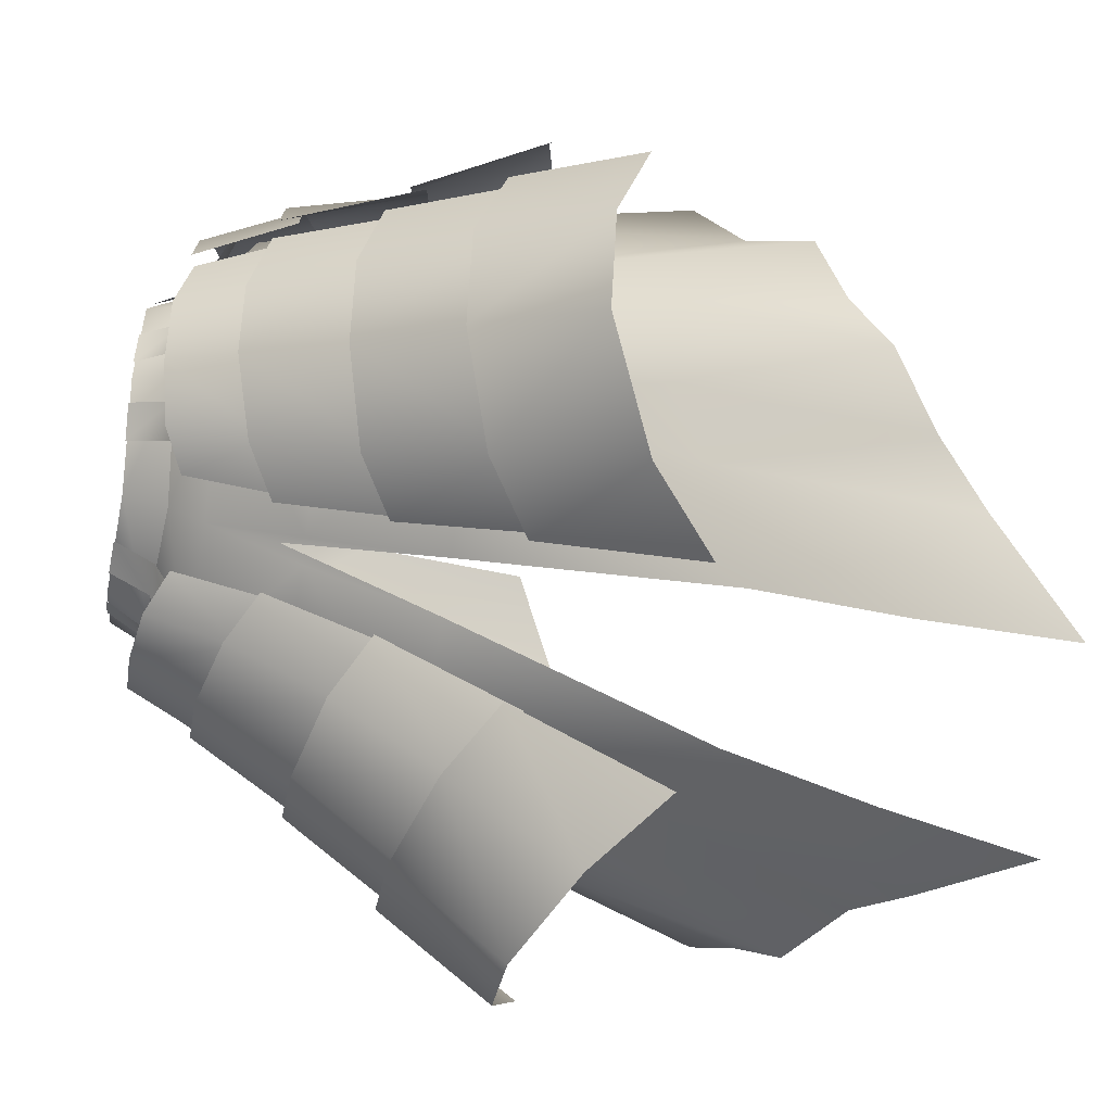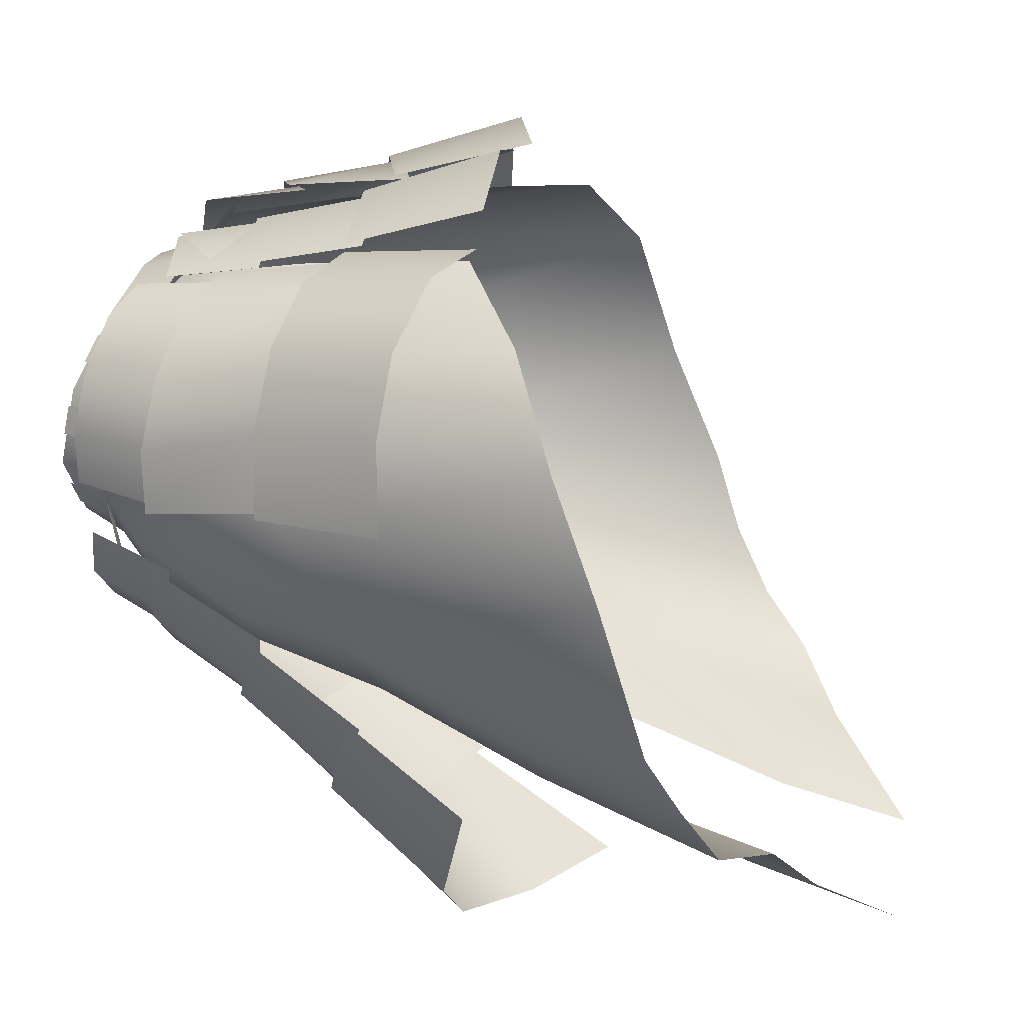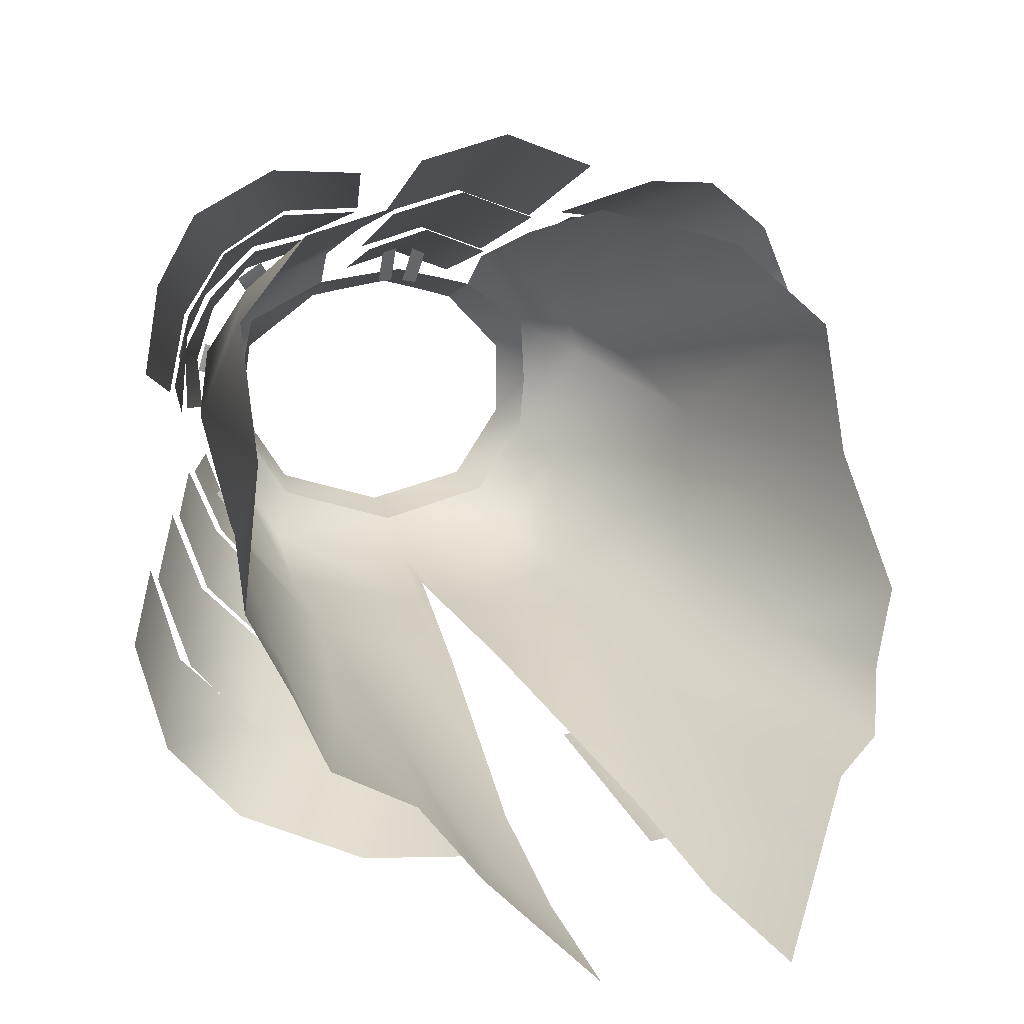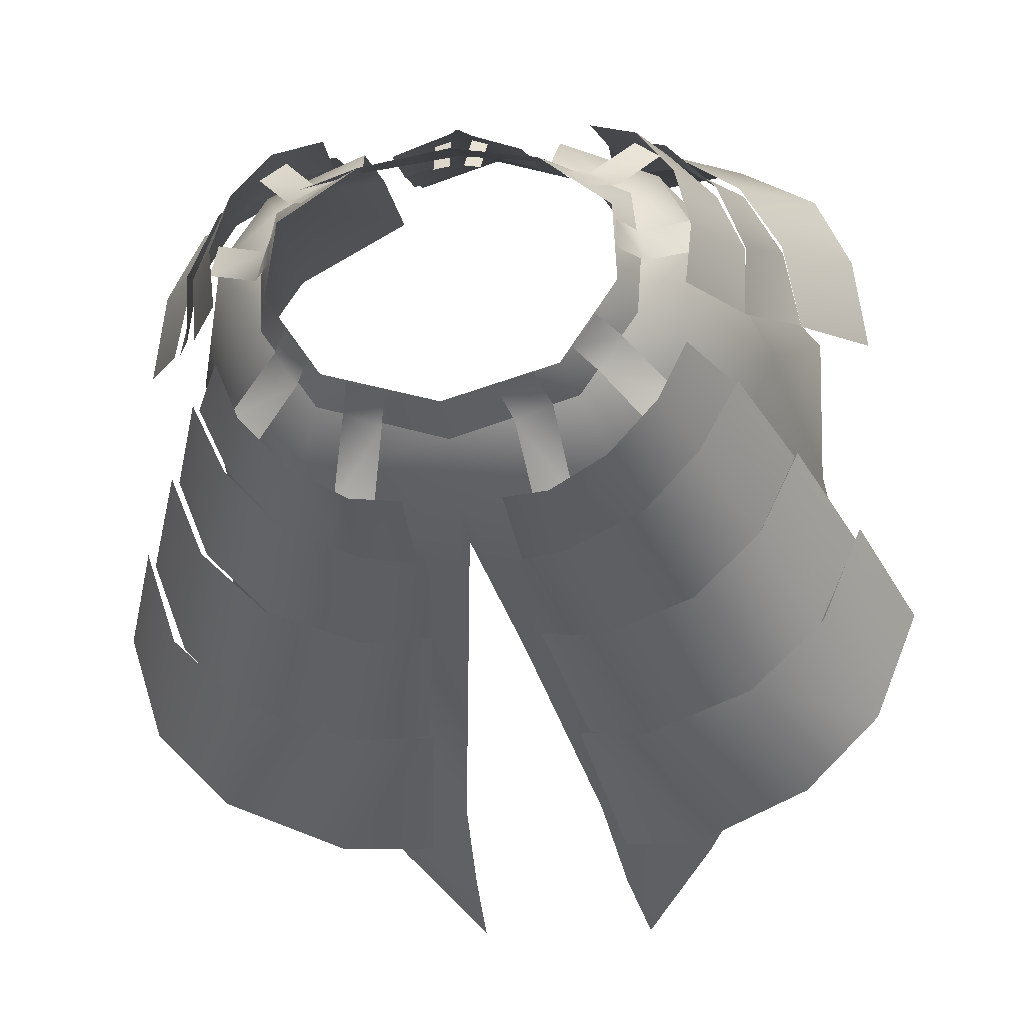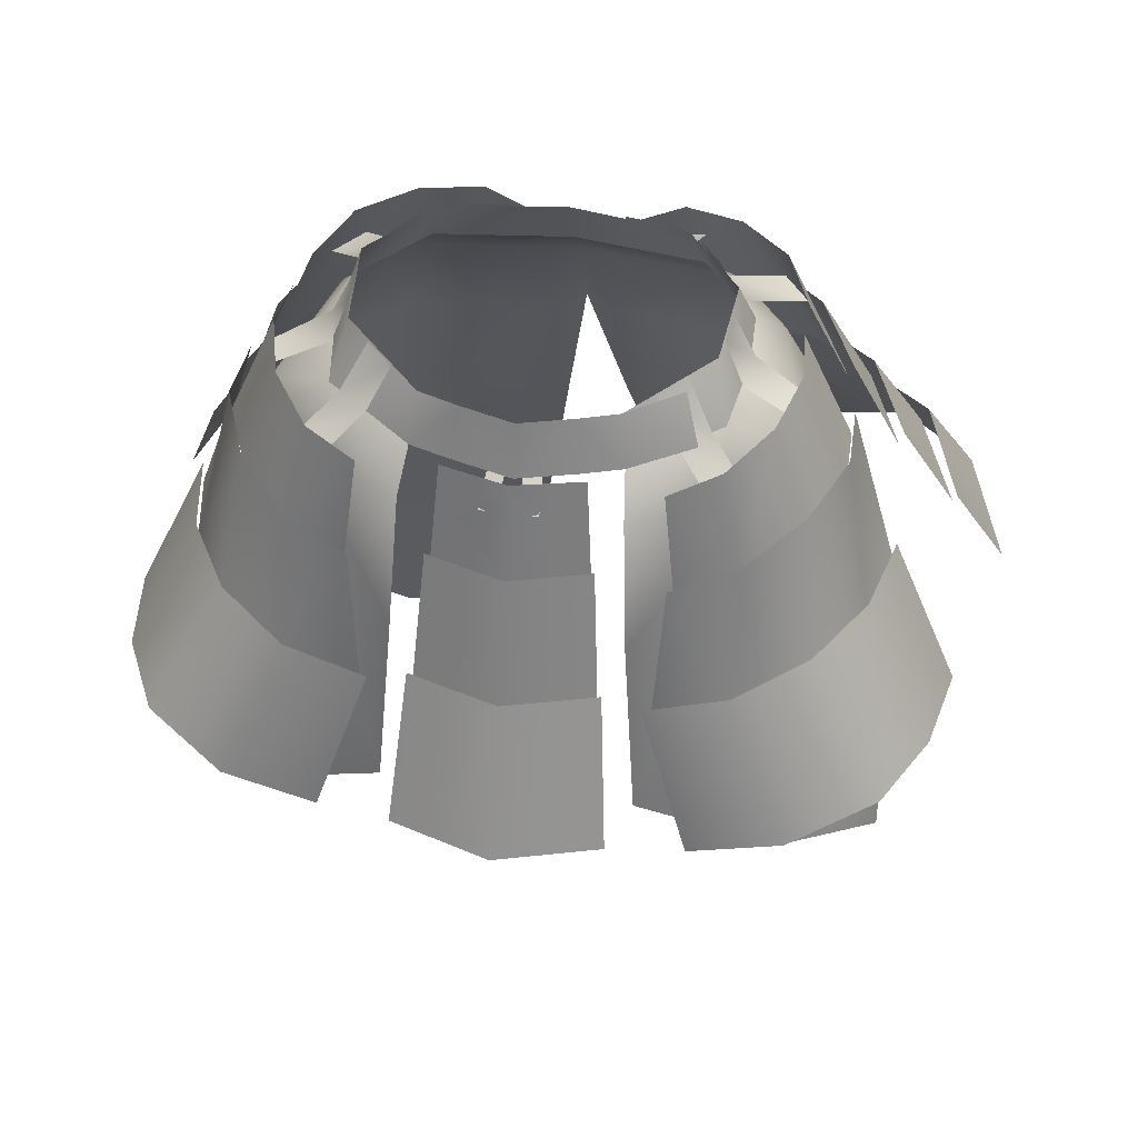
<metadata>
{"format":"obj","ext":"obj","renderer":"f3d","projection":"perspective","resolution":1024,"background":"white","views":[{"elev":-74.9,"azim":-98.6,"up":"+Z"},{"elev":25.5,"azim":-80.4,"up":"+Z"},{"elev":3.5,"azim":-23.1,"up":"+Z"},{"elev":-14.7,"azim":-171.2,"up":"+Z"},{"elev":42.2,"azim":10.1,"up":"+Y"}]}
</metadata>
<code>
g mesh00
v -12.76 -64.52 -41.68
v -8.346 -66.7 -44.96
v -9.475 -80.12 -48.99
v -21.62 -44.42 -28.47
v -17.28 -27.74 -22.52
v -16.04 -48.92 -32.5
v -21.81 -67.54 -34.75
v -17.24 -71.8 -40.88
v -28.18 -21.35 -0.5158
v -31.4 -51.17 -4.278
v -31.71 -46.83 8.857
v -12.76 -64.52 -41.68
v -7.216 -53.29 -38.84
v -34.29 -56.11 -17.96
v -31.4 -51.17 -4.278
v -25.68 -25.01 -12.8
v -17.28 -27.74 -22.52
v -21.62 -44.42 -28.47
v -27.88 -44.96 -22.54
v -34.29 -56.11 -17.96
v 0 -24.79 23.03
v 7.93 -24.74 20.56
v 7.108 -12.38 17.63
v 0 -36.85 28.28
v 9.397 -36.81 25.33
v 8.299 -23.18 20.85
v 0 -12.34 19.9
v -7.108 -12.38 17.63
v -7.93 -24.74 20.56
v -6.114 -4.479 15.5
v -6.798 -14.1 17.26
v 0 -14.04 19.51
v 6.798 -14.1 17.26
v 6.114 -4.479 15.5
v 0 -4.122 17.5
v 0 -23.23 23.38
v -8.299 -23.18 20.85
v -9.397 -36.81 25.33
v -16.04 -48.92 -32.5
v -28.4 -62.8 -31.8
v -30.74 -59.1 -25.31
v -2.765 -28.16 -26.61
v -1.297 -14.93 -21.48
v 0 -12.42 -19.78
v 0 -5.267 -16.77
v 1.304 -14.92 -21.48
v 14.44 -4.902 -14.54
v 15.98 -14.46 -18.6
v 19.38 -4.149 -7.097
v -31.4 -51.17 -4.278
v -28.18 -21.35 -0.5158
v -25.68 -25.01 -12.8
v -23.15 -15.21 -12.36
v -17.28 -27.74 -22.52
v -15.97 -14.47 -18.6
v -1.297 -14.93 -21.48
v -14.44 -4.902 -14.54
v 0 -5.267 -16.77
v 0 -1.399 -13.11
v 14.44 -4.902 -14.54
v 11.92 -0.2958 -9.92
v 19.38 -4.149 -7.097
v 17.18 -0.02201 -2.57
v 22.59 -5.095 6.049
v 17.46 -0.5893 2.8
v 16.48 -2.022 9.57
f 1 2 3
f 4 5 6
f 7 6 8
f 9 10 11
f 2 12 13
f 14 15 16
f 17 18 16
f 16 18 19
f 16 19 20
f 21 22 23
f 24 25 26
f 23 27 21
f 21 27 28
f 21 28 29
f 30 31 32
f 33 34 32
f 32 34 35
f 32 35 30
f 26 36 24
f 24 36 37
f 24 37 38
f 39 7 4
f 4 7 40
f 4 40 19
f 19 40 41
f 19 41 20
f 3 8 1
f 1 8 6
f 1 6 13
f 13 6 5
f 13 5 42
f 42 5 43
f 42 43 44
f 44 43 45
f 44 45 46
f 46 45 47
f 46 47 48
f 48 47 49
f 50 51 52
f 52 51 53
f 52 53 54
f 54 53 55
f 54 55 56
f 56 55 57
f 56 57 58
f 58 57 59
f 58 59 60
f 60 59 61
f 60 61 62
f 62 61 63
f 62 63 64
f 64 63 65
f 64 65 66
v 23.13 -15.21 -12.36
v 25.69 -25.01 -12.8
v 17.28 -27.74 -22.52
v 31.24 -27.7 -25.93
v 26.62 -16 -19.08
v 30.21 -17.59 -11.13
v 13.75 -0.06357 -7.9
v 20.98 -3.196 -9.777
v 18.63 -3.088 -12.97
v 6.019 -0.7066 -11.9
v 10.96 -3.374 -18.29
v 7.373 -4.125 -18.82
v 9.348 -7.183 16.98
v 9.954 -19.26 19.16
v 18.56 -6.729 12.94
v 11.15 -35.79 20.87
v 28.18 -21.37 -0.5173
v 2.771 -28.16 -26.63
v 7.222 -53.29 -38.85
v 35.54 -28.29 -15.96
v 40.45 -40.26 -22.12
v 36.5 -37.63 -32.76
v 9.921 -10.42 -21.63
v 4.944 -13.53 -21.92
v 4.562 -2.785 -18.31
v 26.29 -9.135 6.163
v 26.07 -9.21 -0.02243
v 21.55 0.5428 -0.1405
v 11.73 -20.47 -27.46
v 5.904 -23.83 -27.01
v 4.256 -11.52 -22.06
v 26.42 -17.51 -18.9
v 20.4 -18.12 -24.62
v 16.82 -6.575 -19.05
v 9.475 -8.719 -21.93
v 21.93 -6.11 -13.82
v 25.44 -7.44 -7.035
v 29.89 -19.07 -11.12
v 35.12 -29.56 -16.78
v 20.34 -16.59 -24.87
v 24.95 -28.2 -32.24
v 14.94 -31.75 -35.08
v 8.083 -36.38 -33.73
v 5.279 -22.34 -26.63
v 11.36 -18.96 -27.71
v 29.21 -20.75 9.847
v 30.73 -20.72 2.463
v 26.19 -7.423 -0.6788
v 19.61 -23.06 20.27
v 25.55 -21.46 16.2
v 23.78 -8.467 12.23
v 26.43 -7.438 5.738
v 18.86 -10.28 17.51
v 13.24 -12.23 19.03
v 12.43 -25.21 20.67
v 20.54 -0.5477 10.92
v 17.06 -2.061 15.43
v 19.19 -11.78 16.89
v 12.62 -3.707 17.12
v 13.8 -13.8 18.38
v 22.09 0.4621 5.249
v 23.68 -10.12 11.9
v 15.86 3.709 2.259
v 15.63 3.122 5.211
v 17.84 -0.2176 2.364
v 17.24 -1.061 5.481
v 22.86 -2.682 4.02
v 22.15 -2.905 6.96
v 15.86 -0.06357 -4.729
v 11.83 4.061 -6.866
v 13.92 4.171 -3.911
v 35.58 -31.94 12.57
v 36.95 -32.26 3.849
v 30.83 -19.24 1.83
v 24.51 -34.82 24.07
v 32.02 -32.76 19.58
v 25.23 -20.01 16.5
v 29.21 -19.18 9.955
v 18.99 -21.68 20.84
v 11.66 -23.87 21.21
v 16.16 -37.37 23.88
v 14.43 0.2641 -15.6
v 18.94 0.6333 -10.87
v 21.89 -7.814 -13.57
v 21.45 -0.4083 -5.369
v 25.29 -9.113 -6.932
v 9.028 -0.7751 -18.4
v 17.02 -8.506 -18.79
v 9.496 -0.3643 -10.62
v 4.928 3.611 -9.874
v 8.377 3.839 -9.002
v 16.54 -5.582 15.92
v 18.9 -4.814 14.03
v 12.81 -2.594 12.08
v 15.41 -2.093 10.5
v 10.84 1.318 10.75
v 13.16 2.042 8.847
v 9.483 -80.12 -48.99
v 12.76 -64.52 -41.68
v 17.24 -71.8 -40.88
v 16.05 -48.92 -32.5
v 21.81 -67.54 -34.75
v 21.63 -44.42 -28.47
v 28.41 -62.8 -31.8
v 27.89 -44.96 -22.54
v 30.74 -59.1 -25.31
v 34.3 -56.11 -17.96
v 25.69 -25.01 -12.8
v 31.4 -51.17 -4.278
v 31.72 -46.83 8.857
v 23.58 -42.23 17.33
v 8.353 -66.7 -44.96
v 34.3 -56.11 -17.96
v 10.16 -49.82 -43.21
v 7.358 -34.47 -34.18
v 18.16 -43.2 -43.97
v 14.58 -29.94 -35.07
v 29.33 -38.13 -39.79
v 24.72 -26.52 -31.91
v 31.88 -25.93 -25.4
v 8.907 -4.081 13.89
v 16.48 -2.022 9.57
v 22.59 -5.095 6.049
v 19.38 -4.149 -7.097
v 15.98 -14.46 -18.6
v 1.304 -14.92 -21.48
v 0 -12.42 -19.78
f 67 68 69
f 70 71 72
f 73 74 75
f 76 77 78
f 79 80 81
f 81 80 82
f 68 67 83
f 84 69 85
f 86 87 88
f 89 90 91
f 92 93 94
f 95 96 97
f 98 99 100
f 100 99 95
f 100 95 101
f 101 95 97
f 100 102 98
f 98 102 103
f 98 103 104
f 72 105 70
f 71 70 106
f 106 70 107
f 106 107 108
f 109 110 108
f 108 110 111
f 108 111 106
f 112 113 114
f 115 116 117
f 117 116 112
f 117 112 118
f 118 112 114
f 117 119 115
f 115 119 120
f 115 120 121
f 122 123 124
f 124 123 125
f 124 125 126
f 94 127 92
f 92 127 122
f 92 122 128
f 128 122 124
f 129 130 131
f 131 130 132
f 131 132 133
f 133 132 134
f 74 73 135
f 135 73 136
f 135 136 137
f 138 139 140
f 141 142 143
f 143 142 138
f 143 138 144
f 144 138 140
f 143 145 141
f 141 145 146
f 141 146 147
f 148 149 150
f 150 149 151
f 150 151 152
f 91 153 89
f 89 153 148
f 89 148 154
f 154 148 150
f 77 76 155
f 155 76 156
f 155 156 157
f 158 159 160
f 160 159 161
f 160 161 162
f 162 161 163
f 164 165 166
f 166 165 167
f 166 167 168
f 168 167 169
f 168 169 170
f 170 169 171
f 170 171 172
f 173 174 175
f 175 174 83
f 175 83 176
f 176 83 81
f 176 81 177
f 177 81 82
f 164 178 165
f 165 178 85
f 165 85 167
f 167 85 69
f 167 69 169
f 169 69 68
f 169 68 171
f 171 68 179
f 171 179 172
f 180 181 182
f 182 181 183
f 182 183 184
f 184 183 185
f 184 185 88
f 88 185 186
f 88 186 86
f 187 79 188
f 188 79 81
f 188 81 189
f 189 81 83
f 189 83 190
f 190 83 67
f 190 67 191
f 191 67 69
f 191 69 192
f 192 69 84
f 192 84 193
v -11.14 -35.79 20.87
v -18.56 -6.729 12.94
v -23.57 -42.23 17.33
v -14.44 -4.902 -14.54
v -11.92 -0.2958 -9.92
v 0 -1.399 -13.11
v -35.58 -31.94 12.57
v -29.21 -19.18 9.955
v -30.83 -19.24 1.83
v -17.24 -1.061 5.481
v -22.86 -2.682 4.02
v -22.15 -2.905 6.96
v -15.41 -2.093 10.5
v -10.84 1.318 10.75
v -13.16 2.042 8.847
v -31.71 -46.83 8.857
v -9.95 -19.26 19.16
v -9.349 -7.183 16.98
v -8.917 -4.081 13.89
v -16.48 -2.022 9.57
v -19.44 -4.149 -7.097
v -23.15 -15.21 -12.36
v -28.18 -21.35 -0.5158
v -11.92 -0.2958 -9.92
v -14.44 -4.902 -14.54
v -15.97 -14.47 -18.6
v -36.5 -37.63 -32.76
v -40.45 -40.26 -22.12
v -35.54 -28.29 -15.96
v -19.19 -11.78 16.89
v -13.8 -13.8 18.38
v -12.62 -3.707 17.12
v -21.89 -7.814 -13.57
v -25.29 -9.113 -6.932
v -21.45 -0.4083 -5.369
v -16.82 -6.575 -19.05
v -9.475 -8.719 -21.93
v -11.73 -20.47 -27.46
v -4.256 -11.52 -22.06
v -5.904 -23.83 -27.01
v -26.42 -17.51 -18.9
v -29.89 -19.07 -11.12
v -25.44 -7.44 -7.035
v -14.43 0.2641 -15.6
v -9.028 -0.7751 -18.4
v -9.921 -10.42 -21.63
v -4.562 -2.785 -18.31
v -4.944 -13.53 -21.92
v -18.94 0.6333 -10.87
v -17.02 -8.506 -18.79
v -19.61 -23.06 20.27
v -12.43 -25.21 20.67
v -13.24 -12.23 19.03
v -29.21 -20.75 9.847
v -25.55 -21.46 16.2
v -23.78 -8.467 12.23
v -18.86 -10.28 17.51
v -26.43 -7.438 5.738
v -26.19 -7.423 -0.6788
v -30.73 -20.72 2.463
v -36.95 -32.26 3.849
v -25.23 -20.01 16.5
v -32.02 -32.76 19.58
v -24.51 -34.82 24.07
v -16.16 -37.37 23.88
v -11.66 -23.87 21.21
v -18.99 -21.68 20.84
v -17.84 -0.2176 2.364
v -15.63 3.122 5.211
v -15.86 3.709 2.259
v -13.92 4.171 -3.911
v -11.83 4.061 -6.866
v -15.86 -0.06357 -4.729
v -13.75 -0.06357 -7.9
v -20.98 -3.196 -9.777
v -18.63 -3.088 -12.97
v -21.93 -6.11 -13.82
v -20.4 -18.12 -24.62
v -8.377 3.839 -9.002
v -4.928 3.611 -9.874
v -9.496 -0.3643 -10.62
v -6.019 -0.7066 -11.9
v -10.96 -3.374 -18.29
v -7.373 -4.125 -18.82
v -31.24 -27.7 -25.93
v -35.12 -29.56 -16.78
v -30.21 -17.59 -11.13
v -14.94 -31.75 -35.08
v -24.95 -28.2 -32.24
v -20.34 -16.59 -24.87
v -26.62 -16 -19.08
v -11.36 -18.96 -27.71
v -5.279 -22.34 -26.63
v -8.083 -36.38 -33.73
v -20.54 -0.5477 10.92
v -22.09 0.4621 5.249
v -26.29 -9.135 6.163
v -21.55 0.5428 -0.1405
v -26.07 -9.21 -0.02243
v -17.06 -2.061 15.43
v -23.68 -10.12 11.9
v -10.84 1.318 10.75
v -15.41 -2.093 10.5
v -12.81 -2.594 12.08
v -18.91 -4.804 14.13
v -16.54 -5.582 15.92
v -18.56 -6.729 12.94
v -22.6 -5.095 6.049
v -17.18 -0.02201 -2.57
v -11.92 -0.2958 -9.92
v -9.349 -7.183 16.98
v -22.6 -5.095 6.049
v -17.46 -0.5893 2.8
v -17.18 -0.02201 -2.57
v -31.88 -25.93 -25.4
v -24.72 -26.52 -31.91
v -29.33 -38.13 -39.79
v -14.58 -29.94 -35.07
v -18.16 -43.2 -43.97
v -7.358 -34.47 -34.18
v -10.16 -49.82 -43.21
f 194 195 196
f 197 198 199
f 200 201 202
f 203 204 205
f 206 207 208
f 195 209 196
f 195 194 210
f 211 212 213
f 214 215 216
f 217 218 214
f 214 218 219
f 214 219 215
f 220 221 222
f 223 224 225
f 226 227 228
f 229 230 231
f 231 230 232
f 231 232 233
f 234 235 236
f 237 238 239
f 239 238 240
f 239 240 241
f 228 242 226
f 226 242 237
f 226 237 243
f 243 237 239
f 244 245 246
f 247 248 249
f 249 248 244
f 249 244 250
f 250 244 246
f 249 251 247
f 247 251 252
f 247 252 253
f 202 254 200
f 201 200 255
f 255 200 256
f 255 256 257
f 258 259 257
f 257 259 260
f 257 260 255
f 204 203 261
f 261 203 262
f 261 262 263
f 264 265 266
f 266 265 267
f 266 267 268
f 268 267 269
f 236 270 234
f 234 270 229
f 234 229 271
f 271 229 231
f 272 273 274
f 274 273 275
f 274 275 276
f 276 275 277
f 278 279 280
f 281 282 283
f 283 282 278
f 283 278 284
f 284 278 280
f 283 285 281
f 281 285 286
f 281 286 287
f 288 289 290
f 290 289 291
f 290 291 292
f 225 293 223
f 223 293 288
f 223 288 294
f 294 288 290
f 295 296 297
f 297 296 298
f 297 298 299
f 209 300 216
f 216 300 301
f 216 301 214
f 214 301 302
f 214 302 303
f 210 304 195
f 195 304 213
f 195 213 305
f 305 213 306
f 305 306 307
f 222 308 220
f 220 308 309
f 220 309 310
f 310 309 311
f 310 311 312
f 312 311 313
f 312 313 314
v 8.369 0.4817 12.52
v 14.52 -2.557 11.98
v 13.22 1.65 10.27
v 1.002 -6.988 17.81
v 2.538 -7.012 17.5
v 0.6801 -4.499 14.24
v 2.228 -4.565 14.01
v -1.002 -6.988 17.81
v -0.6801 -4.499 14.24
v -2.538 -7.012 17.5
v -2.228 -4.565 14.01
v -16.48 -2.022 9.57
v -15.27 2.663 6.785
v -17.46 -0.5893 2.8
v -15.85 4.125 -0.8388
v -17.18 -0.02201 -2.57
v 0 -5.11 15.45
v 5.25 -4.577 14.56
v 4.896 0.09047 13.29
v 15.85 4.125 -0.8388
v 17.18 -0.02201 -2.57
v 10.7 3.873 -8.177
v 11.92 -0.2958 -9.92
v 0 3.188 -10.99
v -15.27 2.663 6.785
v -16.48 -2.022 9.57
v -8.369 0.4817 12.52
v -8.917 -4.081 13.89
v -4.896 0.09047 13.29
v -5.25 -4.577 14.56
v 0 -0.3154 14.27
v -4.896 0.09047 13.29
v -5.25 -4.577 14.56
v 8.907 -4.081 13.89
v 4.896 0.09047 13.29
v 5.25 -4.577 14.56
v 0 -1.399 -13.11
v -11.92 -0.2958 -9.92
v -10.7 3.873 -8.177
v -17.18 -0.02201 -2.57
v -15.85 4.125 -0.8388
v 17.18 -0.02201 -2.57
v 15.85 4.125 -0.8388
v 17.46 -0.5893 2.8
v 15.27 2.663 6.785
v 16.48 -2.022 9.57
v 8.369 0.4817 12.52
v 8.907 -4.081 13.89
f 315 316 317
f 318 319 320
f 320 319 321
f 322 323 324
f 324 323 325
f 326 327 328
f 328 327 329
f 328 329 330
f 331 332 333
f 334 335 336
f 336 335 337
f 336 337 338
f 339 340 341
f 341 340 342
f 341 342 343
f 343 342 344
f 333 345 331
f 331 345 346
f 331 346 347
f 316 315 348
f 348 315 349
f 348 349 350
f 337 351 338
f 338 351 352
f 338 352 353
f 353 352 354
f 353 354 355
f 356 357 358
f 358 357 359
f 358 359 360
f 360 359 361
f 360 361 362
v 0 -4.379 17.84
v 0 -12.44 19.45
v 4.427 -8.594 16.95
v 0 -12.44 19.45
v 0 -4.379 17.84
v -4.427 -8.594 16.95
f 363 364 365
f 366 367 368

</code>
